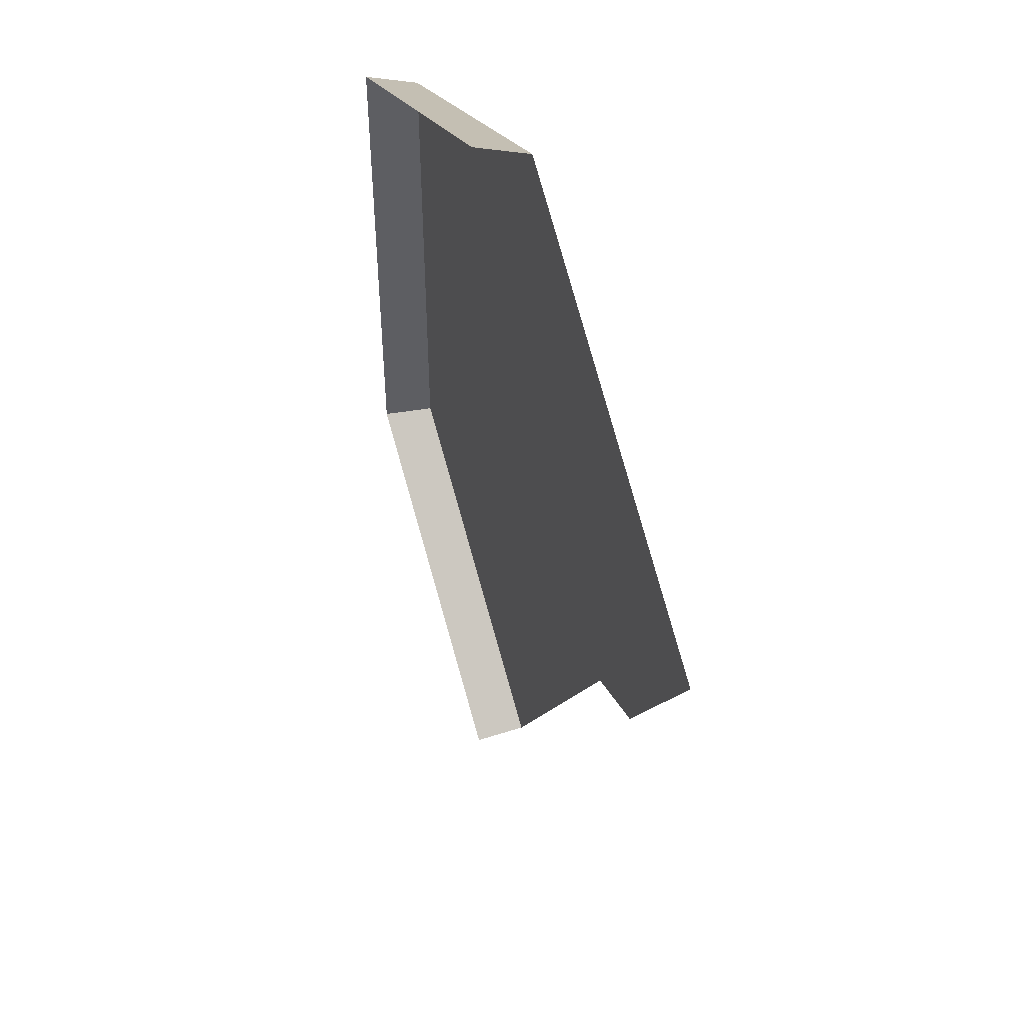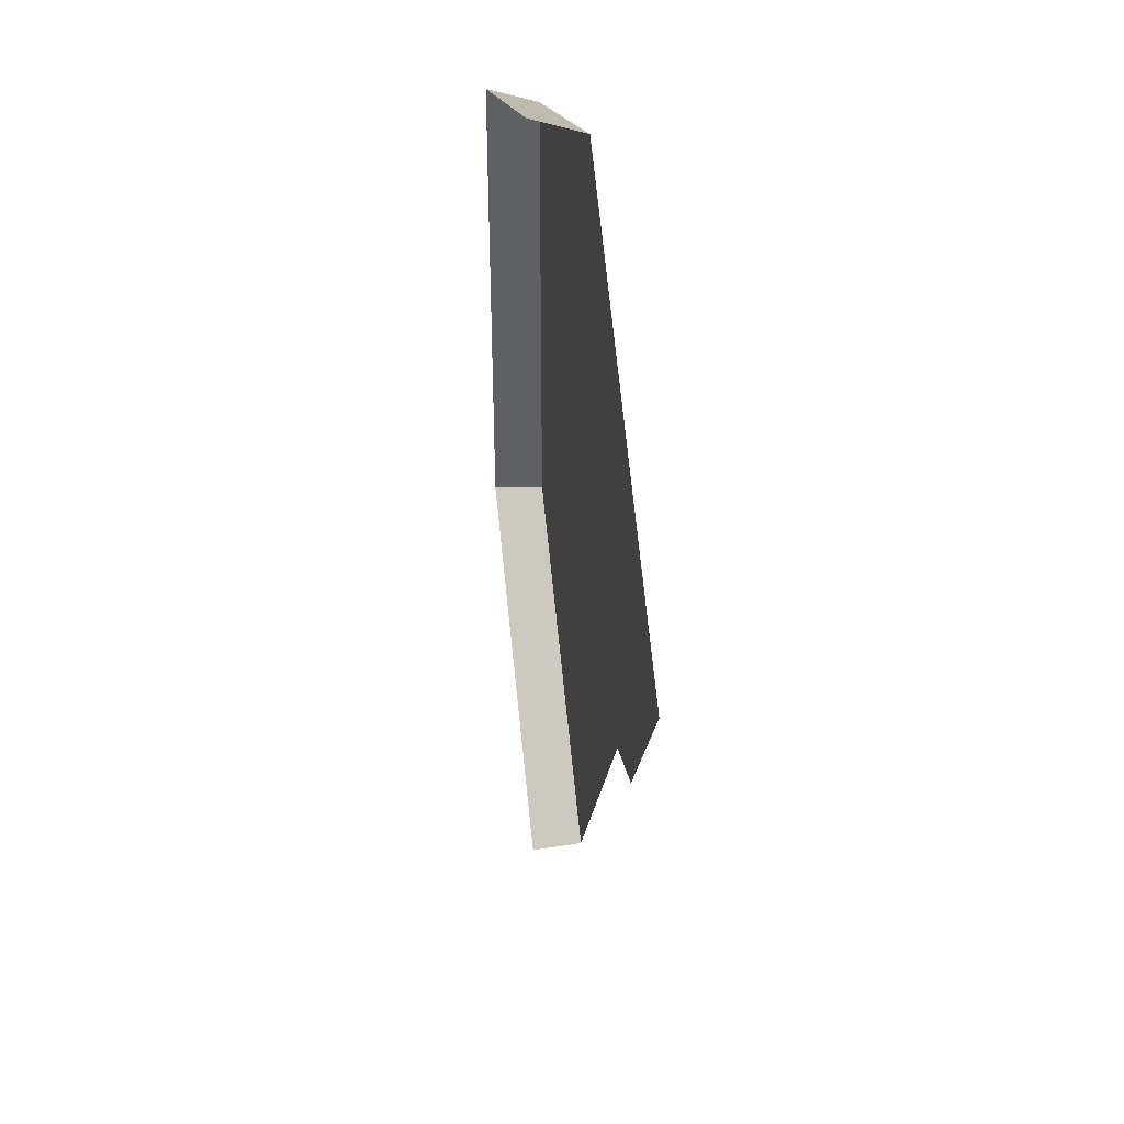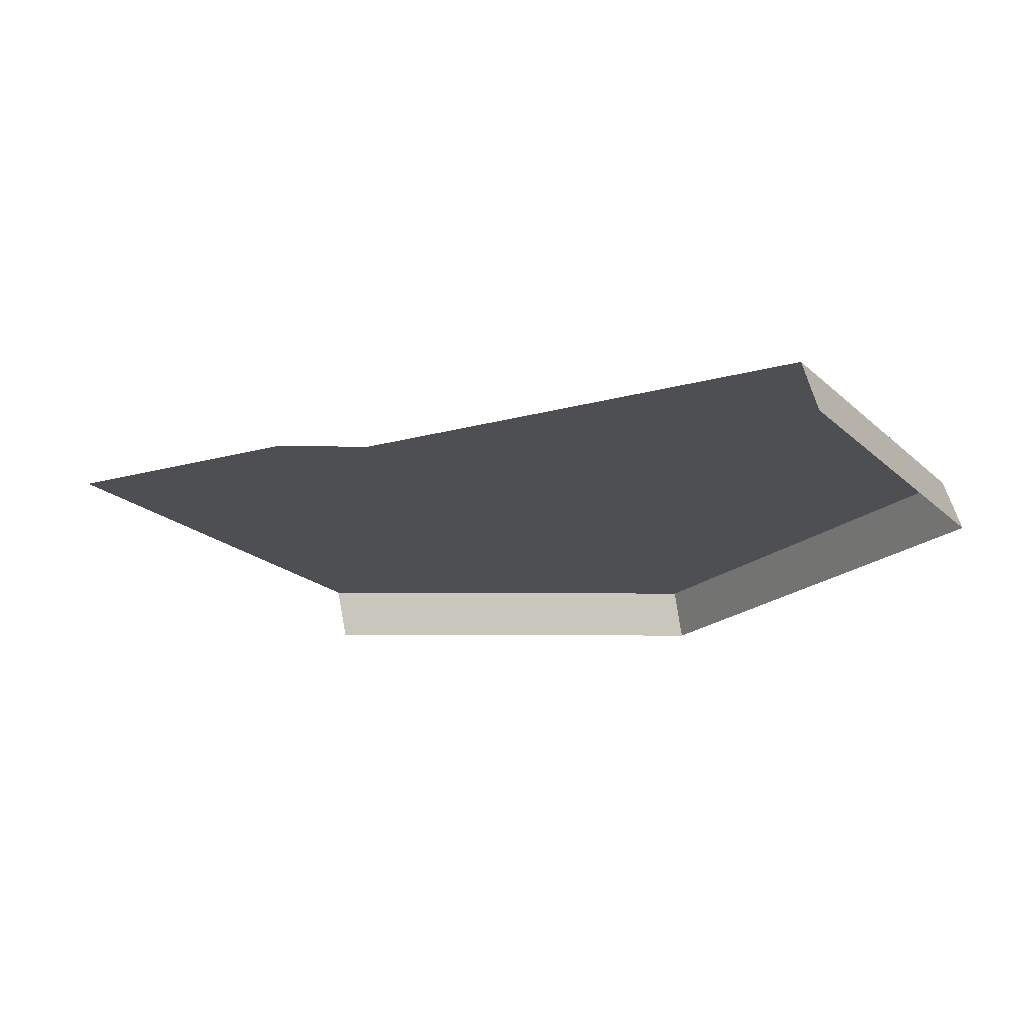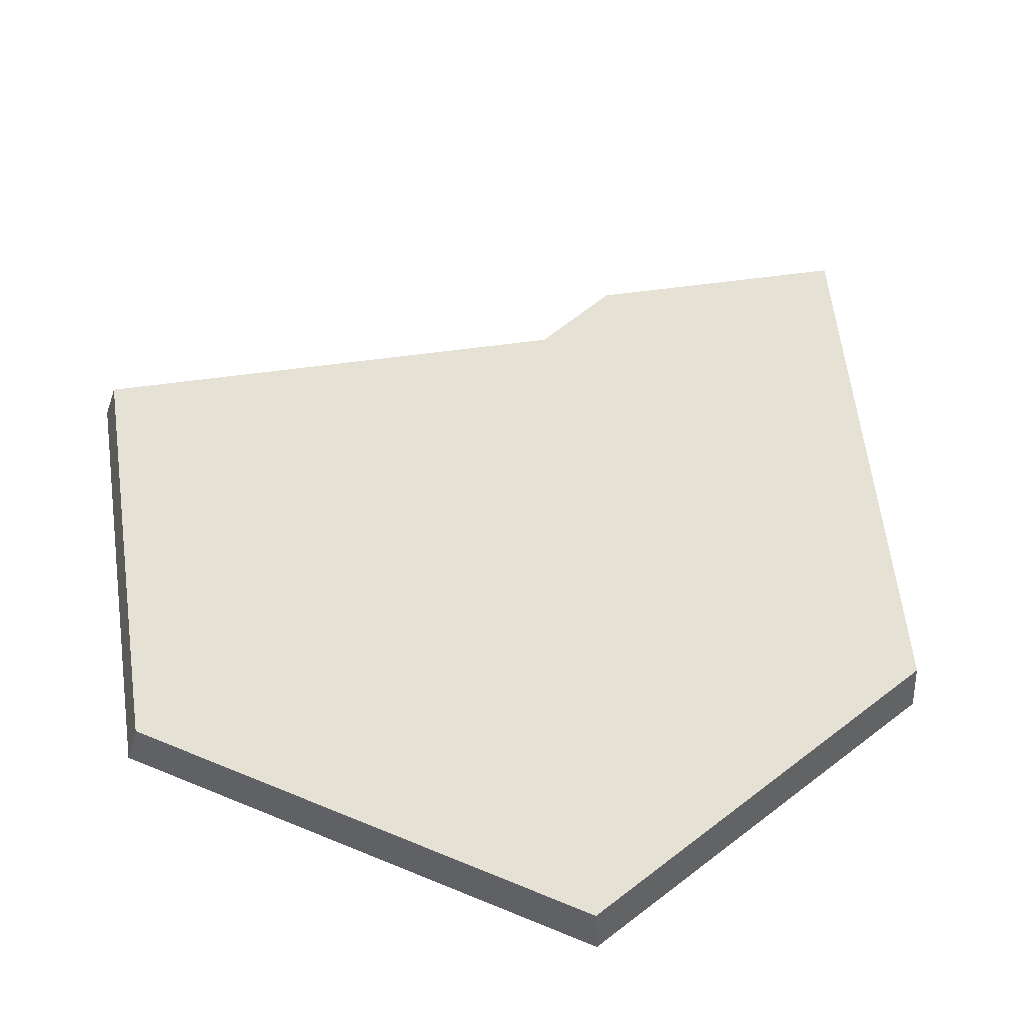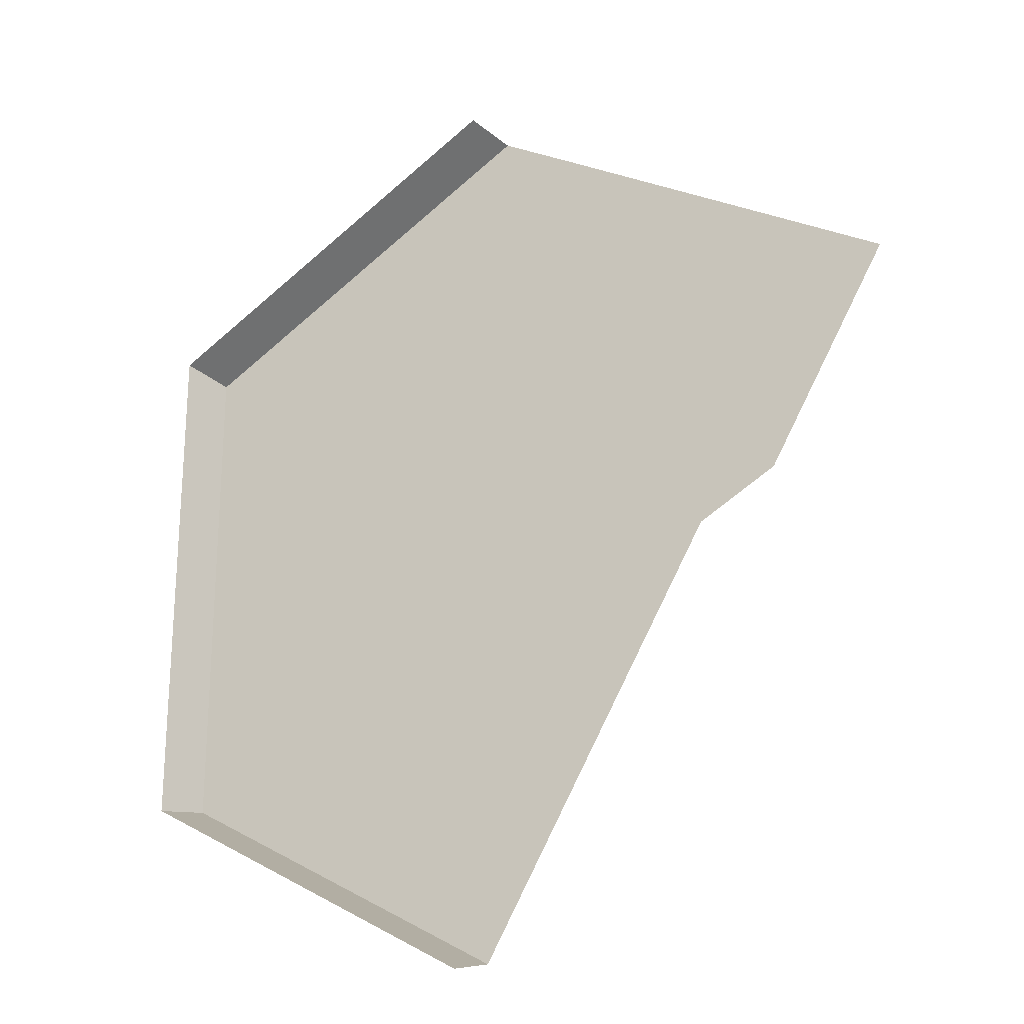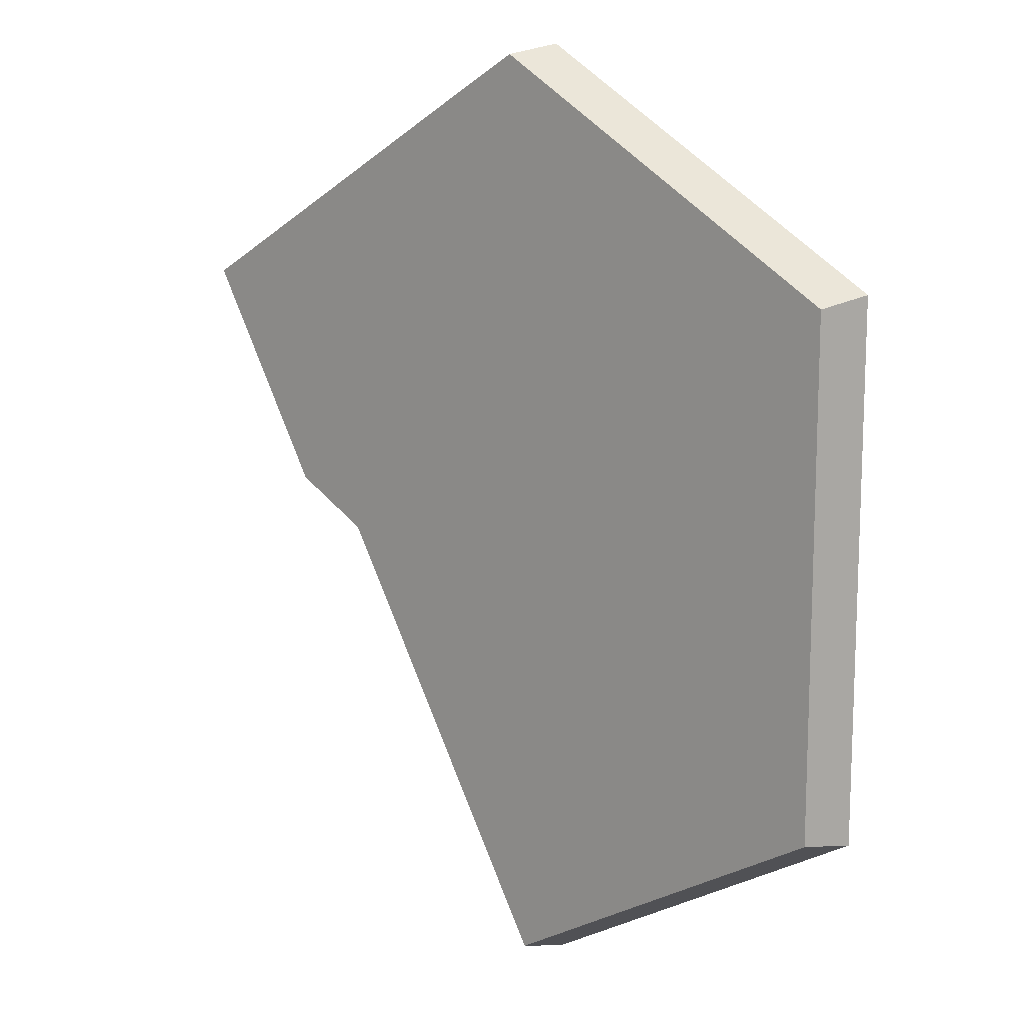
<metadata>
{"format":"obj","ext":"obj","renderer":"f3d","projection":"perspective","resolution":1024,"background":"white","views":[{"elev":50.4,"azim":-108.5,"up":"+Y"},{"elev":43.8,"azim":-97.0,"up":"+Y"},{"elev":-18.0,"azim":-30.7,"up":"+Z"},{"elev":64.5,"azim":112.4,"up":"+Z"},{"elev":-24.0,"azim":-151.4,"up":"+Y"},{"elev":13.3,"azim":41.5,"up":"+Y"}]}
</metadata>
<code>
g hex16_2
v 0.501 -0.577 0.0005437
v 0.501 -0.2882 0.0005437
v 0.251 -0.4326 0.02846
v 0.4924 -0.572 0.02846
v 0.4924 -0.2932 0.02846
v 0.1804 -0.4734 0.02846
v 0.06446 -0.3249 0.02846
v 0.251 -0.5956 0.02846
v 0.3011 -0.6824 0.02846
v 0.2895 -0.1761 0.02846
v 0.251 -0.1984 0.02846
v 0.3054 -0.6899 0.0005438
v 0.2982 -0.1711 0.0005438
v 0.302 -0.6839 0.02276
v 0.2966 -0.1721 0.005816
v 0.1255 -0.4306 0.02846
v 0.1694 -0.4543 0.02846
v 0.05681 -0.3117 0.02846
v 0.4924 -0.572 0.02846
v 0.3011 -0.6824 0.02846
v 0.4924 -0.572 0.02846
v 0.4924 -0.2932 0.02846
v 0.501 -0.577 0.0005437
v 0.501 -0.2882 0.0005437
v 0.4924 -0.2932 0.02846
v 0.2895 -0.1761 0.02846
g hex16_2_0
f 17 6 3
f 3 7 17
f 7 16 17
f 8 3 6
f 4 3 8
f 9 4 8
f 5 3 4
f 3 5 10
f 11 3 10
f 7 3 11
f 18 7 11
f 12 1 19
f 19 14 12
f 19 20 14
f 2 22 21
f 23 2 21
f 25 24 13
f 13 15 25
f 15 26 25

</code>
